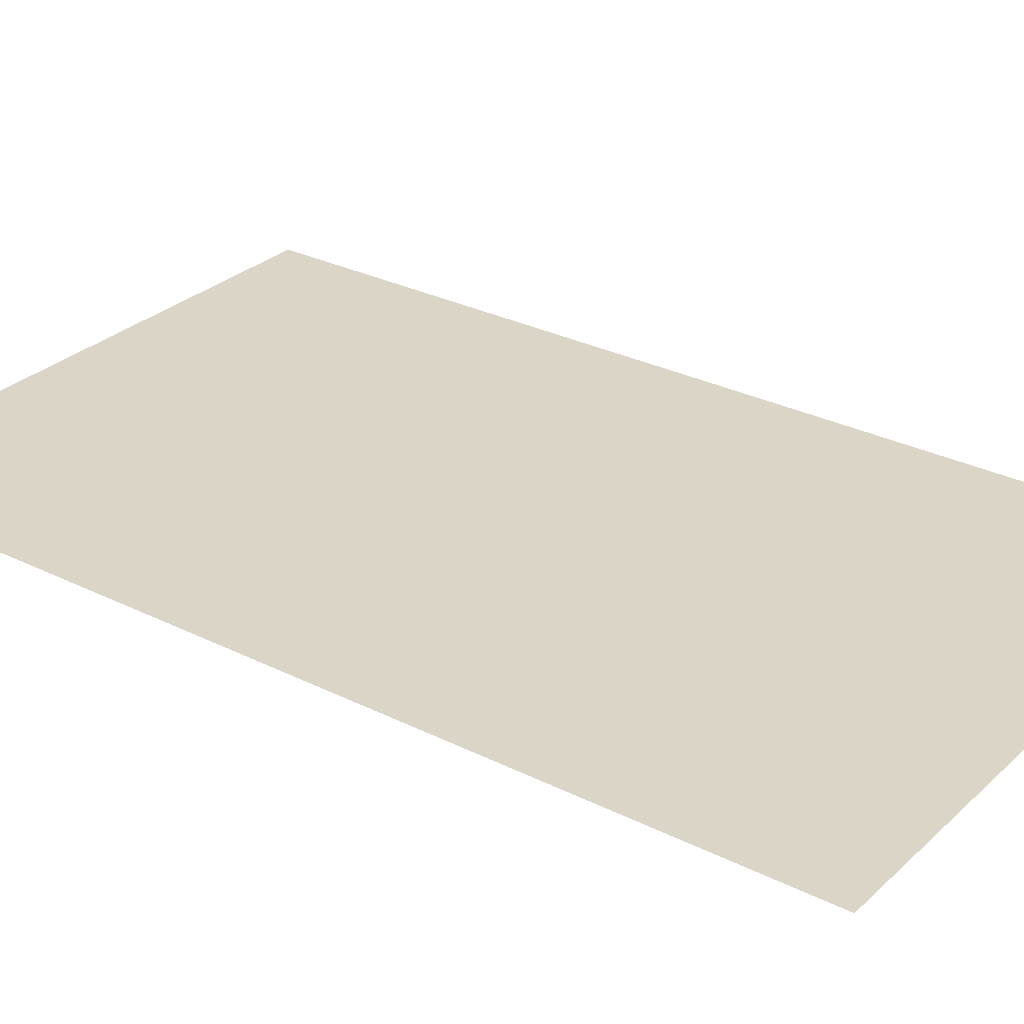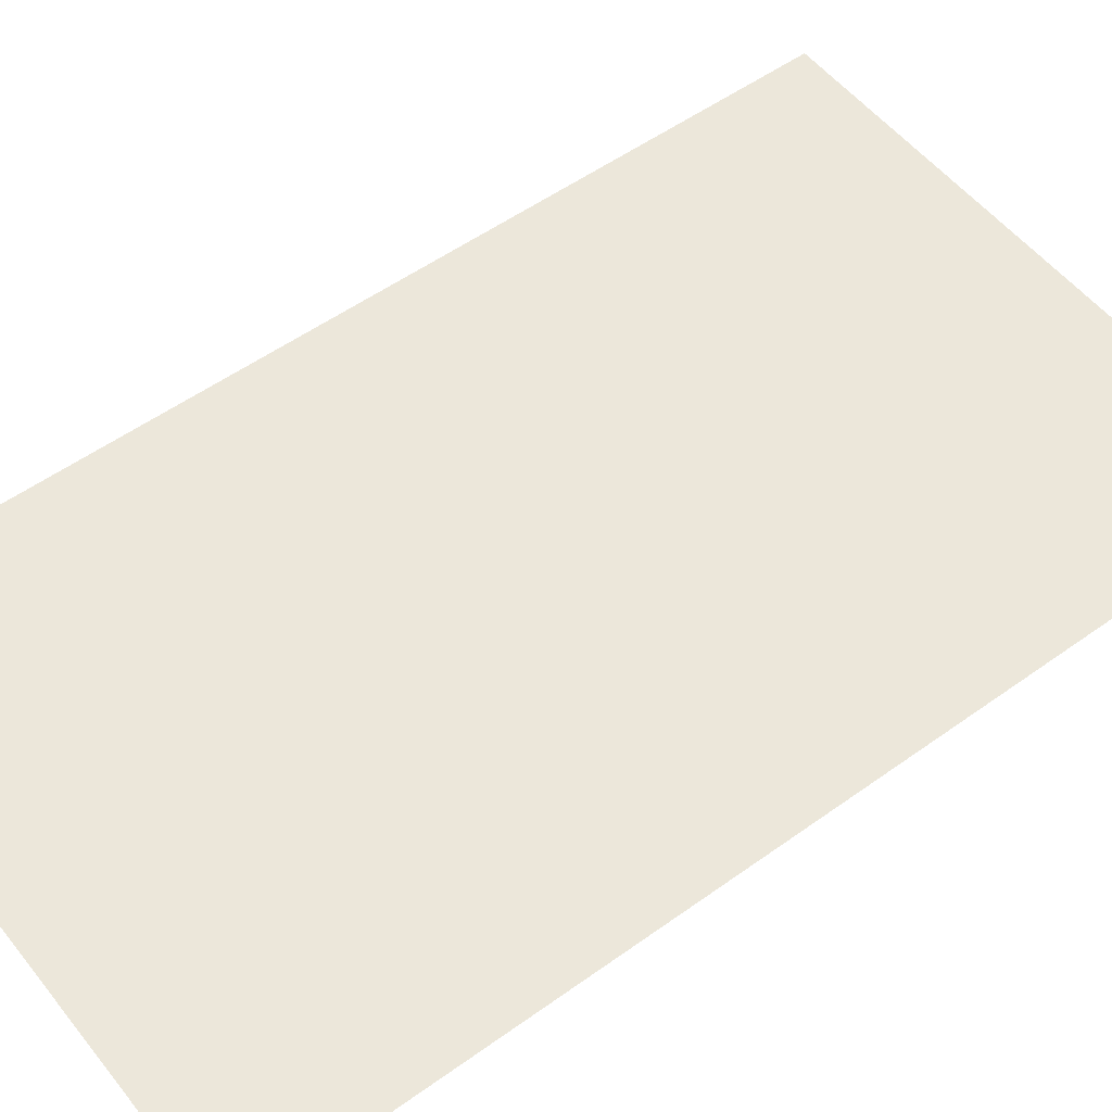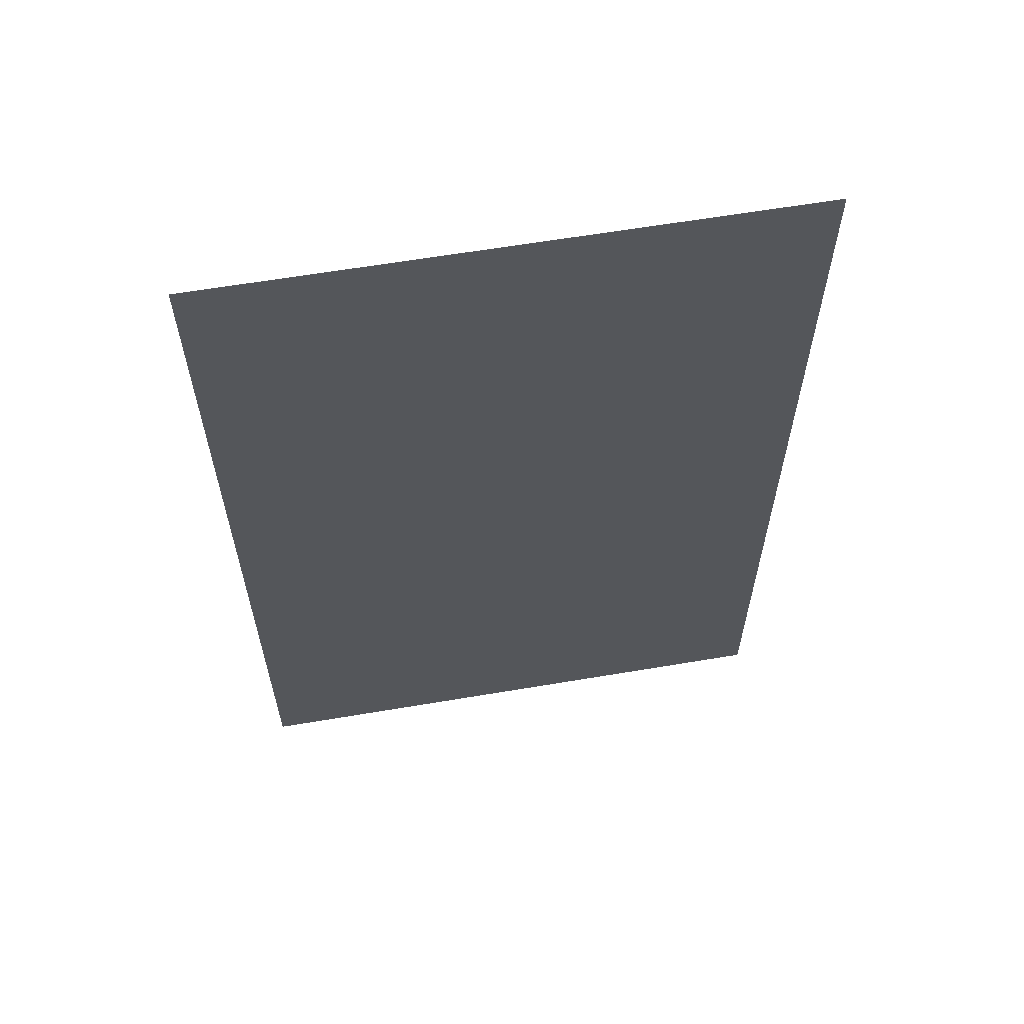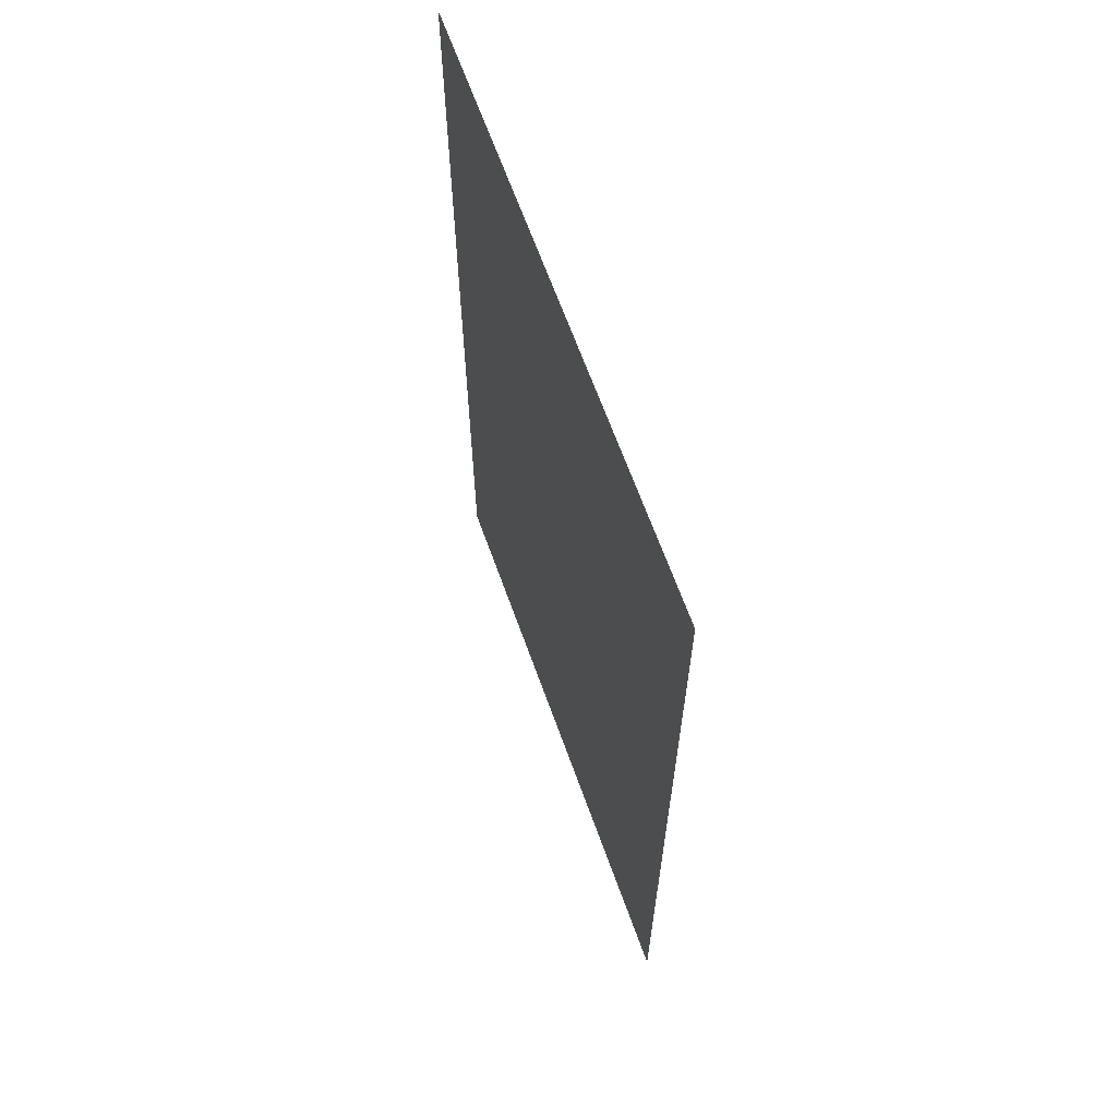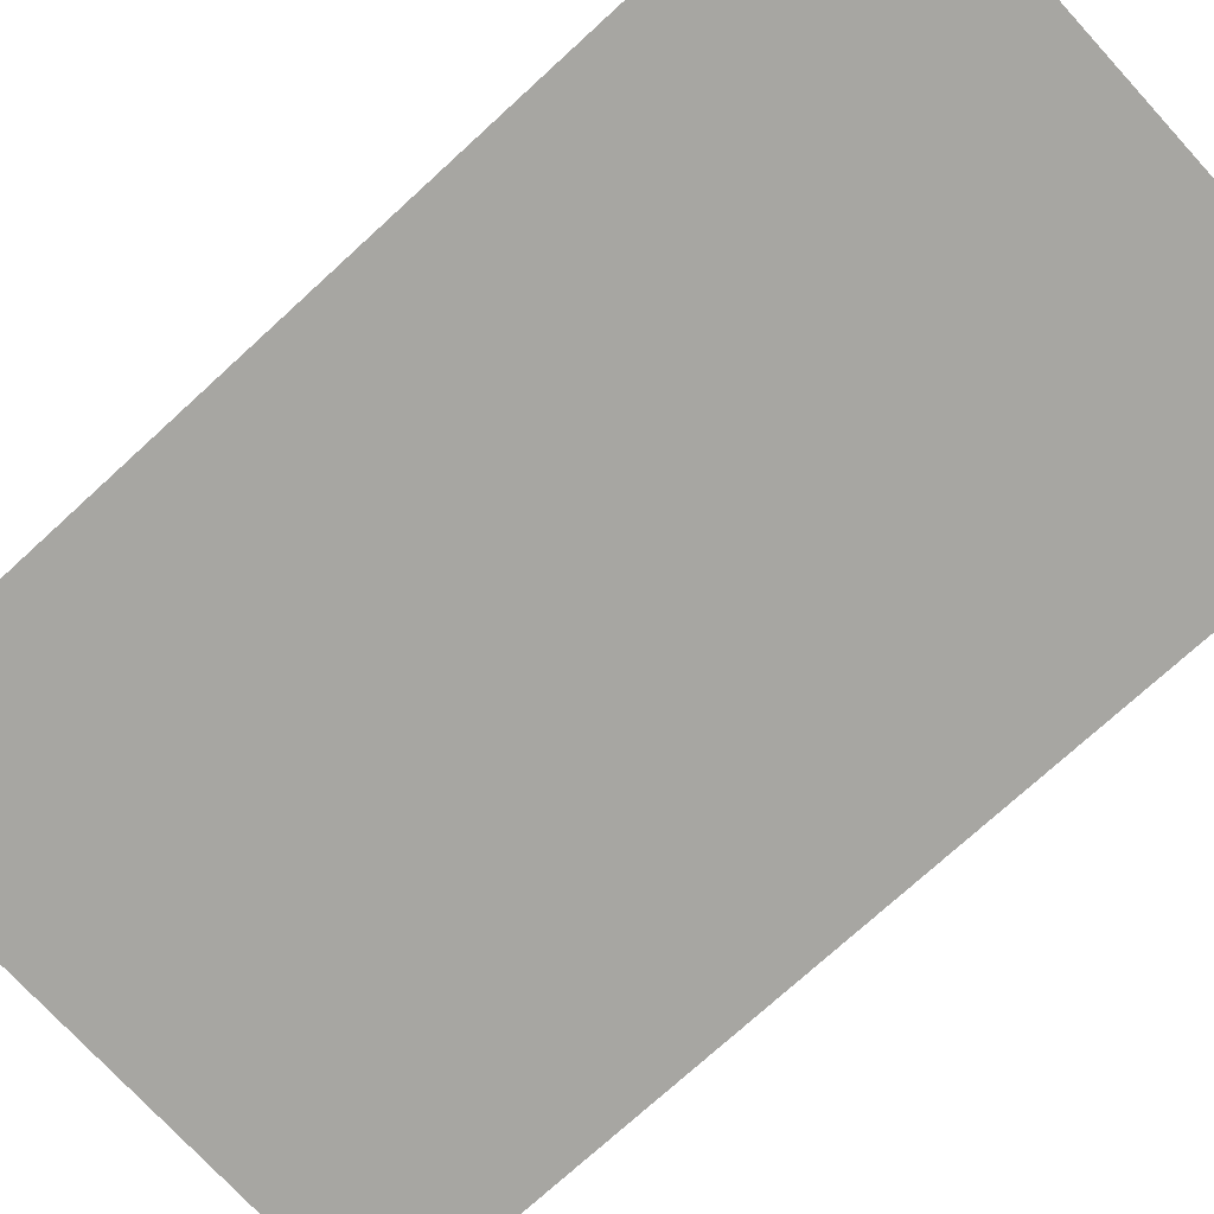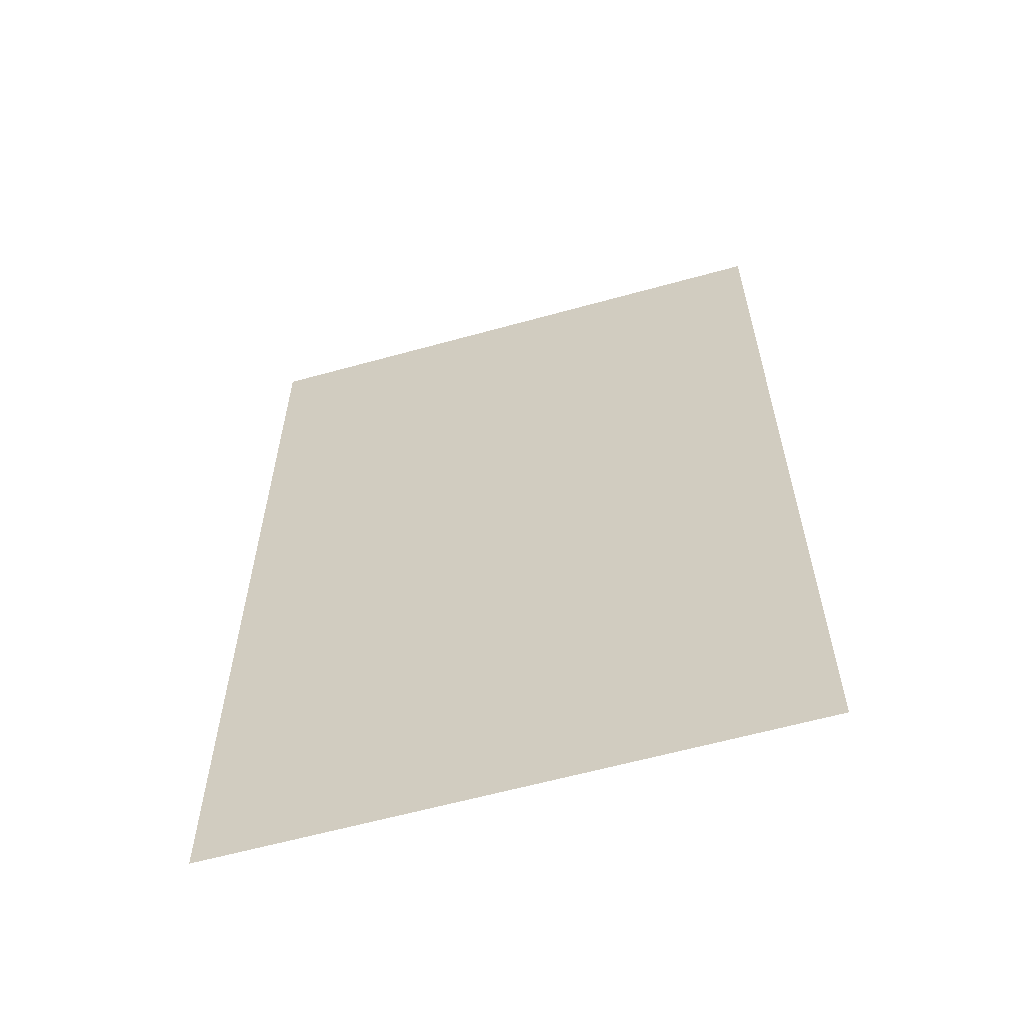
<metadata>
{"format":"obj","ext":"obj","renderer":"f3d","projection":"perspective","resolution":1024,"background":"white","views":[{"elev":29.0,"azim":126.7,"up":"+Z"},{"elev":53.5,"azim":-127.5,"up":"+Z"},{"elev":62.5,"azim":-9.7,"up":"+Y"},{"elev":65.9,"azim":-109.8,"up":"+Y"},{"elev":-74.0,"azim":-47.5,"up":"+Z"},{"elev":-61.1,"azim":15.8,"up":"+Y"}]}
</metadata>
<code>
g body_window_cut_02_default1
v -0.3261 -0.5042 0
v 0.2927 -0.5042 0
v -0.3261 0.5329 0
v 0.2927 0.5329 0
g body_window_cut_02_body_window_cut_02_window_frame_02_cut_pPlane3 body_window_cut_02_group1 body_window_cut_02_group2 body_window_cut_02_polySurface1
f 1 2 4 3

</code>
